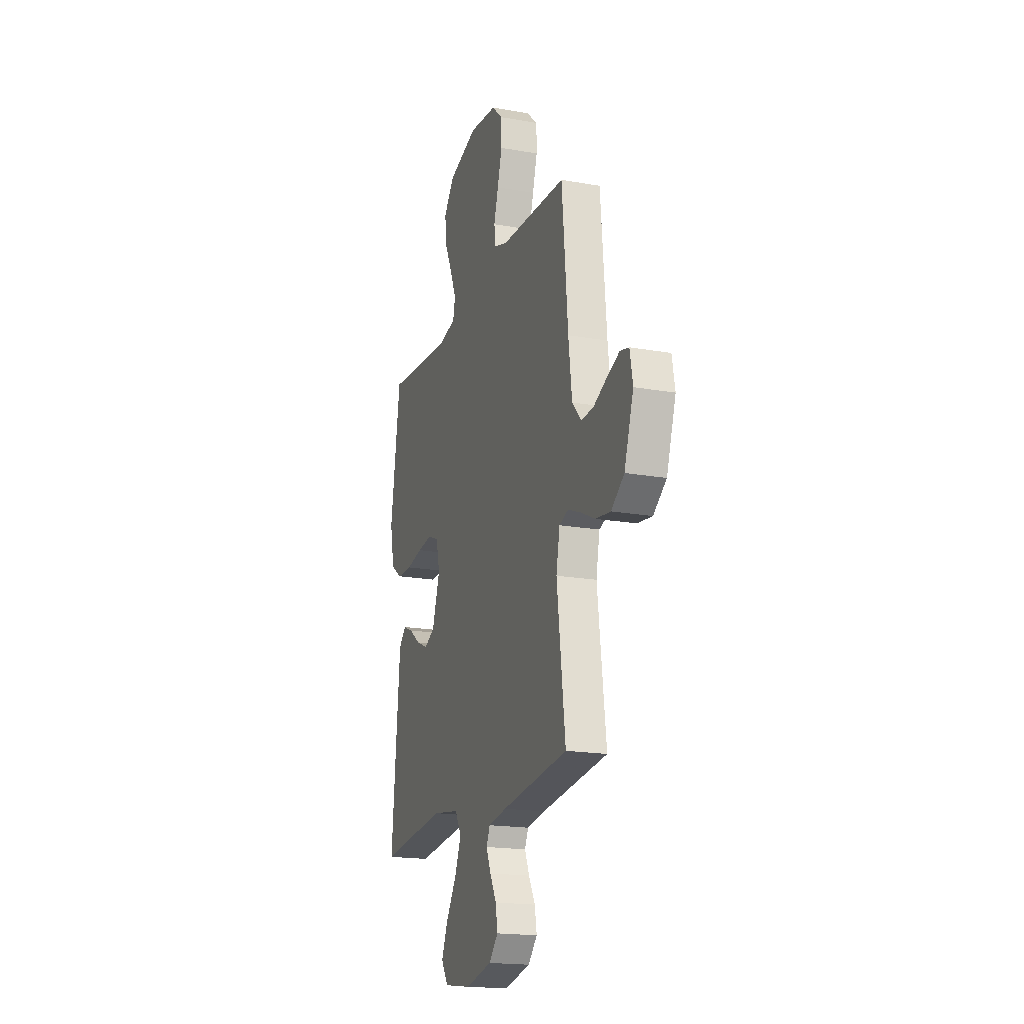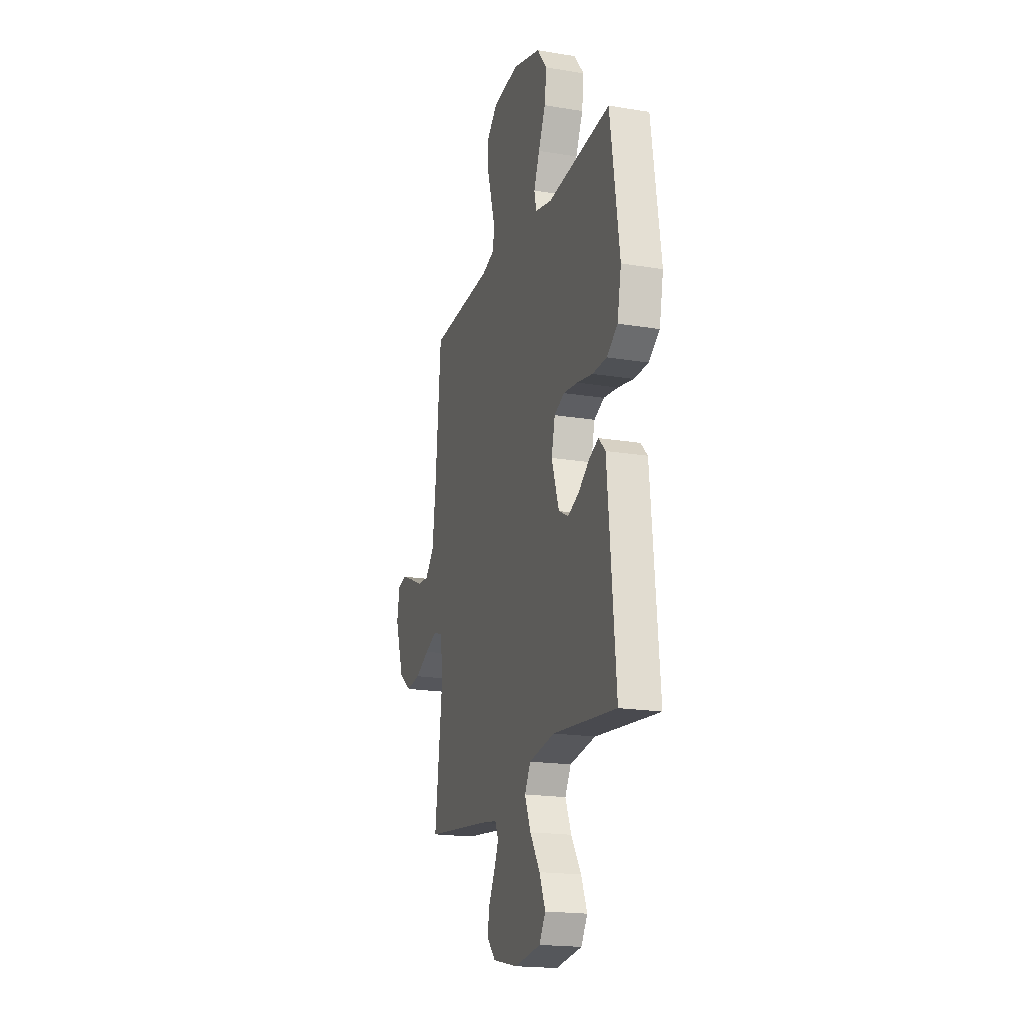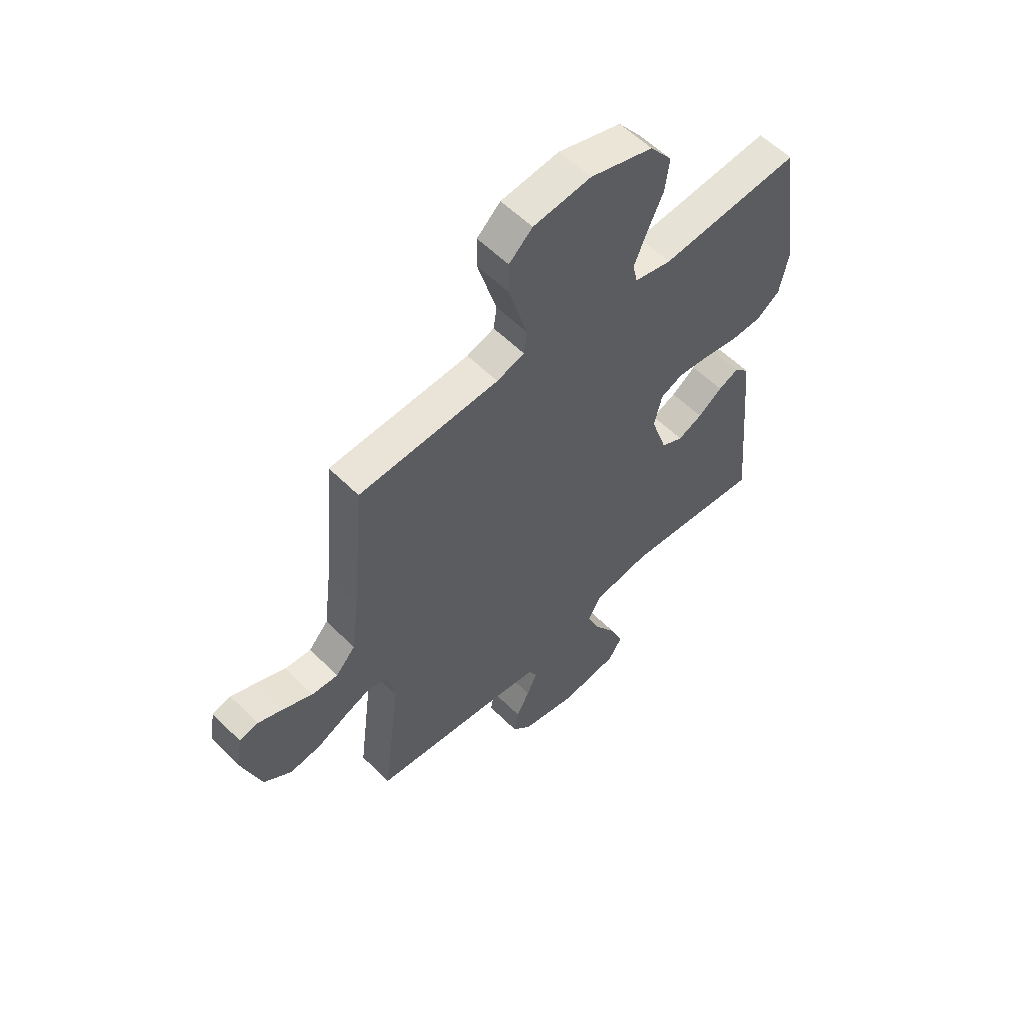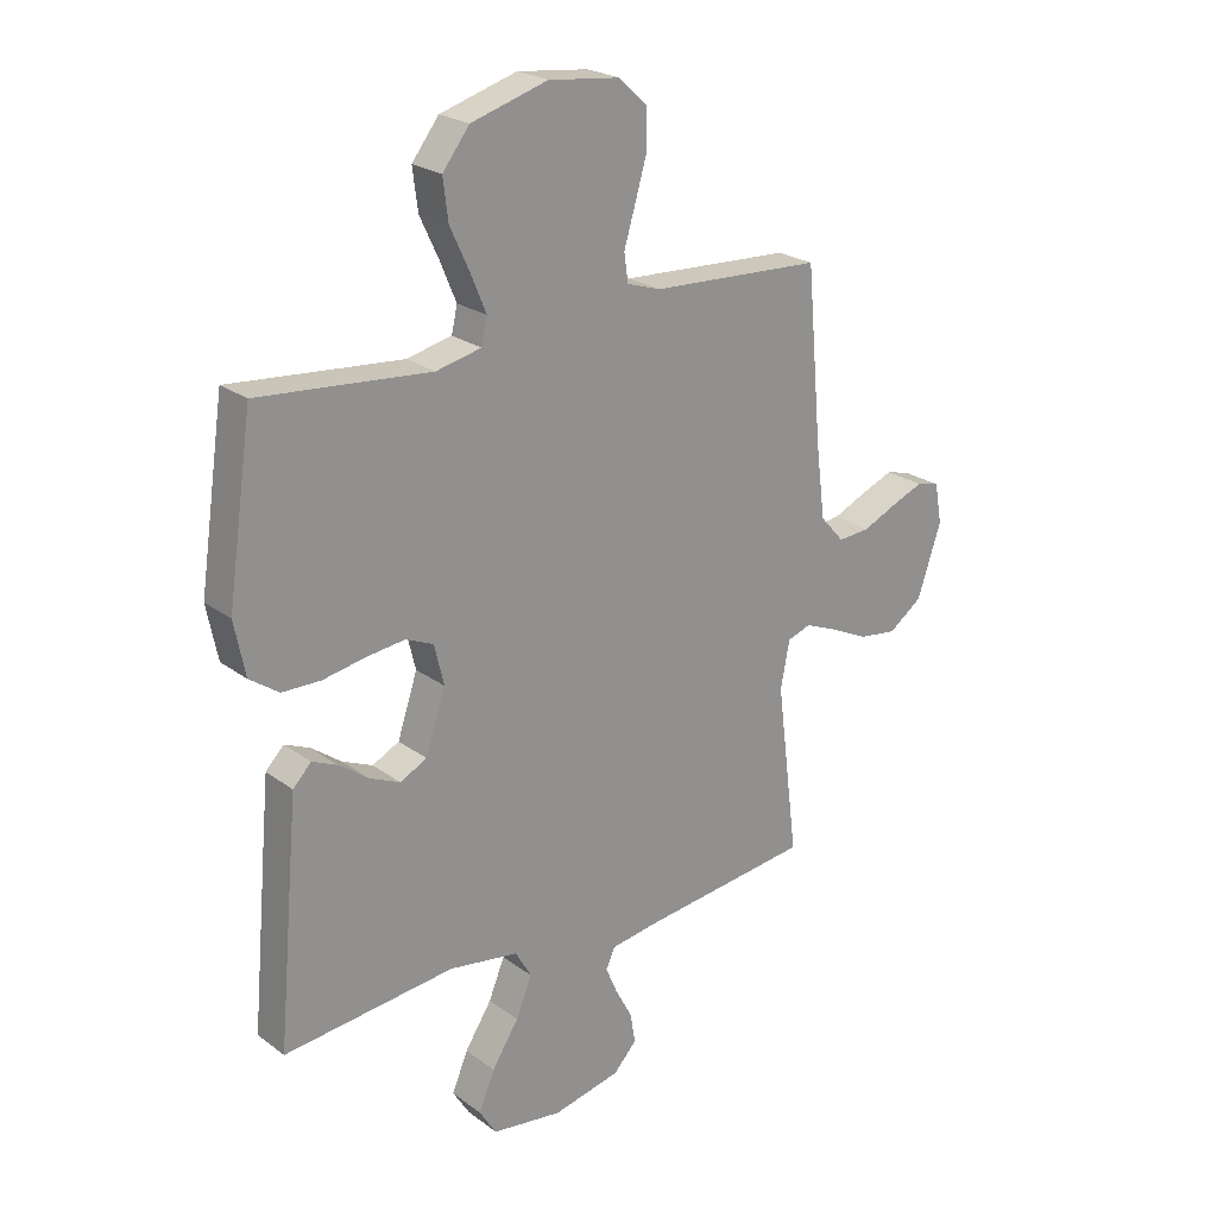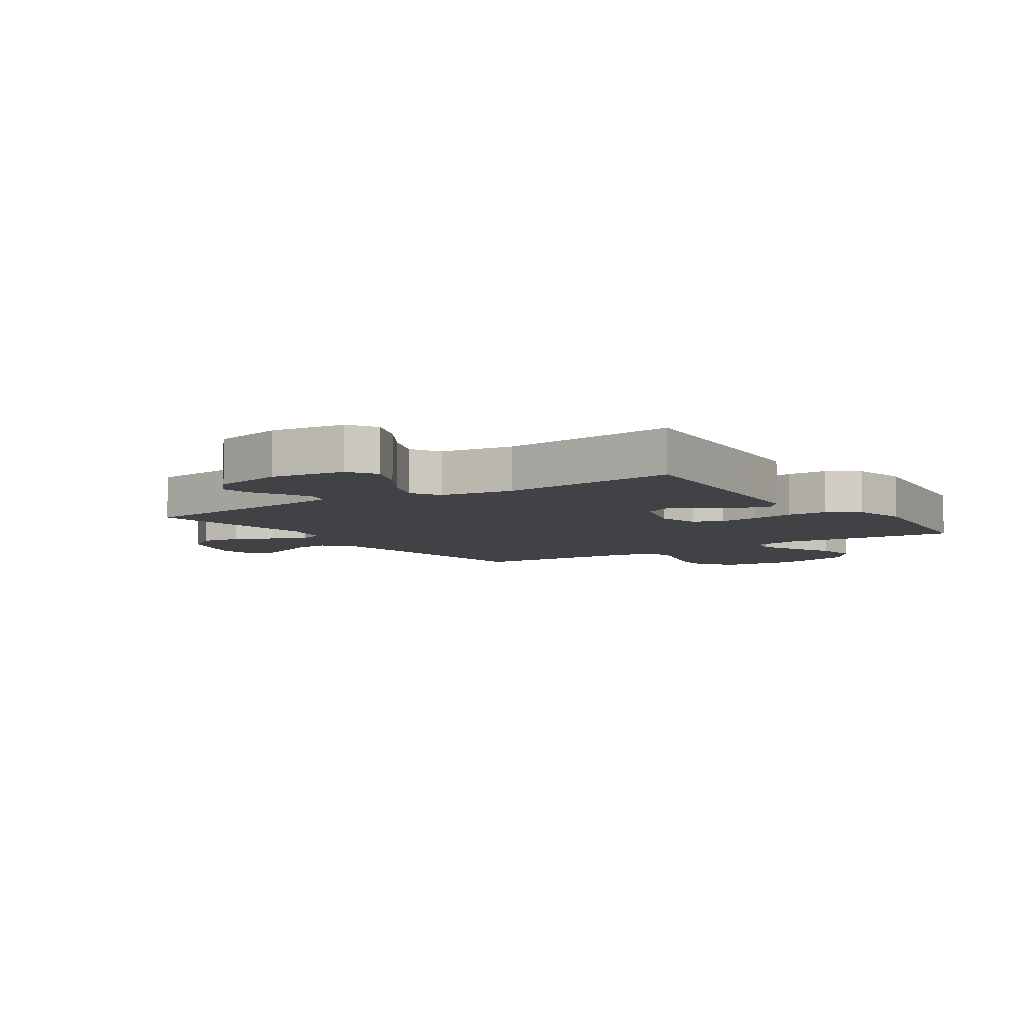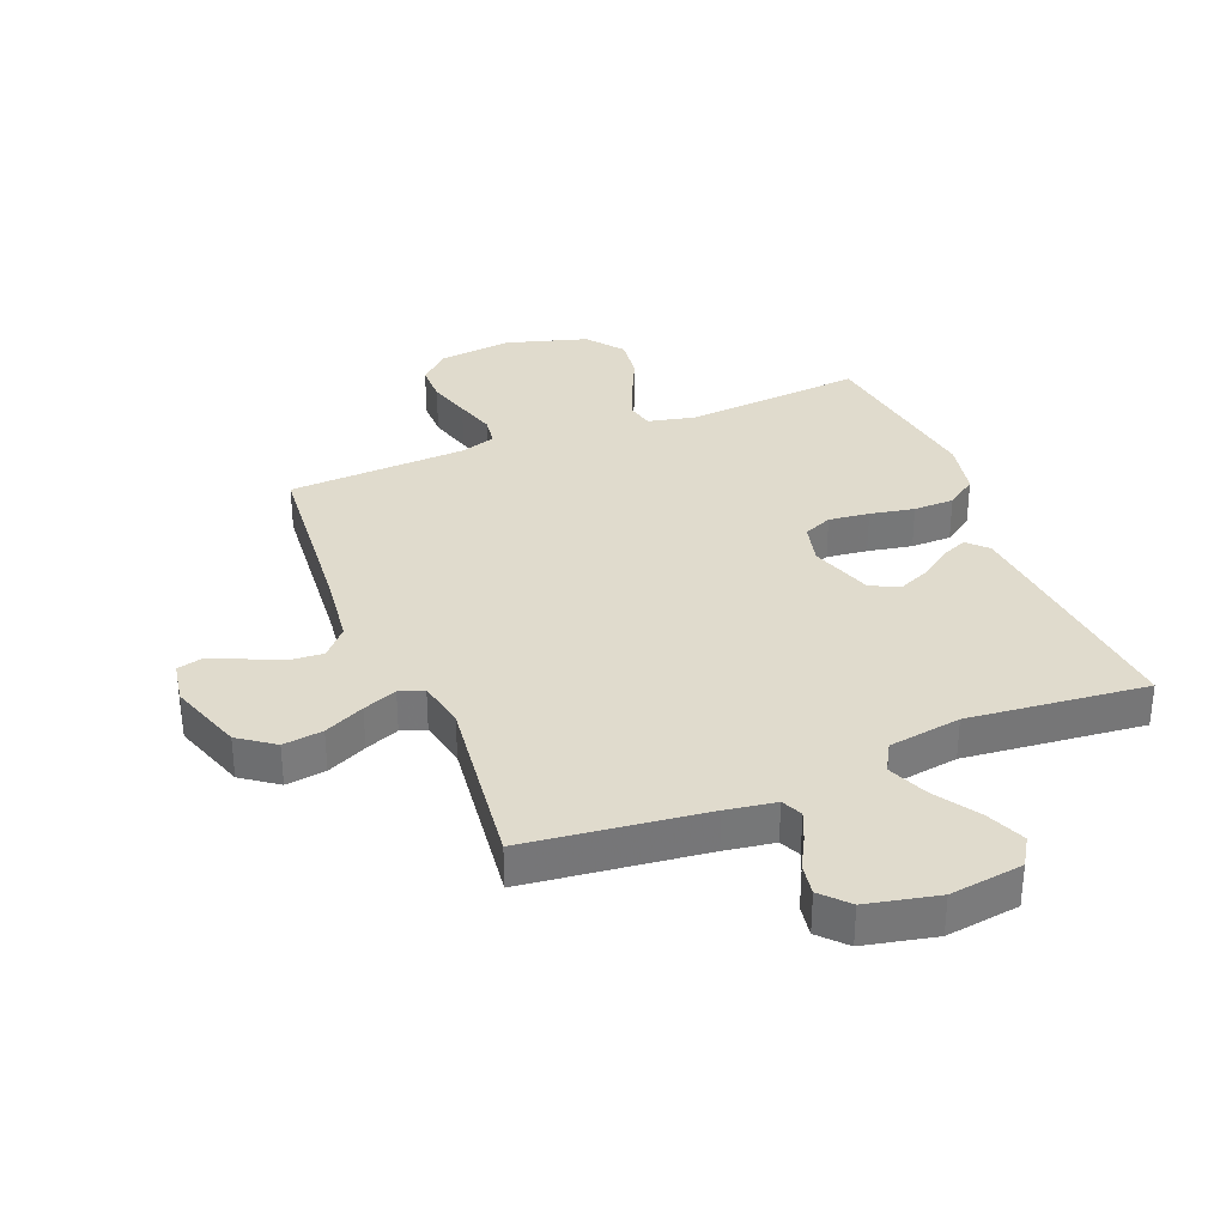
<metadata>
{"format":"obj","ext":"obj","renderer":"f3d","projection":"perspective","resolution":1024,"background":"white","views":[{"elev":-18.6,"azim":71.2,"up":"+Z"},{"elev":-19.1,"azim":-107.4,"up":"+Z"},{"elev":57.1,"azim":135.9,"up":"+Z"},{"elev":23.3,"azim":-39.2,"up":"+Z"},{"elev":-6.6,"azim":-145.6,"up":"+Y"},{"elev":33.3,"azim":158.0,"up":"+Y"}]}
</metadata>
<code>
v -0.5 0.07 0.5
v -0.2 0.07 0.474
v -0.121 0.07 0.492
v -0.111 0.07 0.537
v -0.138 0.07 0.602
v -0.172 0.07 0.675
v -0.181 0.07 0.746
v -0.134 0.07 0.807
v 0 0.07 0.847
v 0.124 0.07 0.833
v 0.174 0.07 0.787
v 0.175 0.07 0.722
v 0.154 0.07 0.65
v 0.134 0.07 0.583
v 0.141 0.07 0.534
v 0.2 0.07 0.515
v 0.5 0.07 0.5
v 0.527 0.07 0.2
v 0.543 0.07 0.074
v 0.585 0.07 0.027
v 0.641 0.07 0.031
v 0.703 0.07 0.059
v 0.758 0.07 0.081
v 0.798 0.07 0.071
v 0.811 0.07 0
v 0.769 0.07 -0.125
v 0.71 0.07 -0.168
v 0.643 0.07 -0.159
v 0.576 0.07 -0.127
v 0.519 0.07 -0.104
v 0.478 0.07 -0.118
v 0.462 0.07 -0.2
v 0.5 0.07 -0.5
v 0.2 0.07 -0.536
v 0.117 0.07 -0.549
v 0.101 0.07 -0.584
v 0.122 0.07 -0.633
v 0.151 0.07 -0.687
v 0.16 0.07 -0.74
v 0.119 0.07 -0.784
v 0 0.07 -0.81
v -0.123 0.07 -0.793
v -0.153 0.07 -0.745
v -0.125 0.07 -0.678
v -0.078 0.07 -0.605
v -0.05 0.07 -0.537
v -0.078 0.07 -0.488
v -0.2 0.07 -0.469
v -0.5 0.07 -0.5
v -0.473 0.07 -0.2
v -0.462 0.07 -0.082
v -0.43 0.07 -0.049
v -0.386 0.07 -0.068
v -0.334 0.07 -0.106
v -0.281 0.07 -0.129
v -0.234 0.07 -0.105
v -0.199 0.07 0
v -0.216 0.07 0.07
v -0.264 0.07 0.091
v -0.332 0.07 0.083
v -0.406 0.07 0.069
v -0.474 0.07 0.07
v -0.525 0.07 0.106
v -0.544 0.07 0.2
v -0.5 0 0.5
v -0.2 0 0.474
v -0.121 0 0.492
v -0.111 0 0.537
v -0.138 0 0.602
v -0.172 0 0.675
v -0.181 0 0.746
v -0.134 0 0.807
v 0 0 0.847
v 0.124 0 0.833
v 0.174 0 0.787
v 0.175 0 0.722
v 0.154 0 0.65
v 0.134 0 0.583
v 0.141 0 0.534
v 0.2 0 0.515
v 0.5 0 0.5
v 0.527 0 0.2
v 0.543 0 0.074
v 0.585 0 0.027
v 0.641 0 0.031
v 0.703 0 0.059
v 0.758 0 0.081
v 0.798 0 0.071
v 0.811 0 0
v 0.769 0 -0.125
v 0.71 0 -0.168
v 0.643 0 -0.159
v 0.576 0 -0.127
v 0.519 0 -0.104
v 0.478 0 -0.118
v 0.462 0 -0.2
v 0.5 0 -0.5
v 0.2 0 -0.536
v 0.117 0 -0.549
v 0.101 0 -0.584
v 0.122 0 -0.633
v 0.151 0 -0.687
v 0.16 0 -0.74
v 0.119 0 -0.784
v 0 0 -0.81
v -0.123 0 -0.793
v -0.153 0 -0.745
v -0.125 0 -0.678
v -0.078 0 -0.605
v -0.05 0 -0.537
v -0.078 0 -0.488
v -0.2 0 -0.469
v -0.5 0 -0.5
v -0.473 0 -0.2
v -0.462 0 -0.082
v -0.43 0 -0.049
v -0.386 0 -0.068
v -0.334 0 -0.106
v -0.281 0 -0.129
v -0.234 0 -0.105
v -0.199 0 0
v -0.216 0 0.07
v -0.264 0 0.091
v -0.332 0 0.083
v -0.406 0 0.069
v -0.474 0 0.07
v -0.525 0 0.106
v -0.544 0 0.2
f 64 1 2
f 63 64 2
f 62 63 2
f 61 62 2
f 60 61 2
f 59 60 2 3
f 58 59 3
f 57 58 3
f 52 53 54
f 51 52 54
f 50 51 54
f 49 50 54
f 48 49 54
f 47 48 54 55
f 46 47 55 56
f 43 44 45
f 42 43 45
f 41 42 45
f 40 41 45
f 39 40 45
f 38 39 45
f 37 38 45
f 36 37 45 46
f 46 56 57
f 36 46 57
f 35 36 57
f 32 33 34
f 57 3 4
f 35 57 4
f 34 35 4
f 32 34 4
f 31 32 4
f 27 28 29
f 26 27 29
f 25 26 29
f 24 25 29
f 23 24 29
f 22 23 29
f 21 22 29
f 20 21 29 30
f 16 17 18
f 15 16 18 19
f 12 13 14
f 11 12 14
f 10 11 14
f 9 10 14
f 8 9 14
f 7 8 14
f 6 7 14
f 5 6 14
f 5 14 15
f 31 4 5
f 30 31 5
f 20 30 5
f 19 20 5
f 5 15 19
f 66 65 128
f 66 128 127
f 66 127 126
f 66 126 125
f 66 125 124
f 67 66 124 123
f 67 123 122
f 67 122 121
f 118 117 116
f 118 116 115
f 118 115 114
f 118 114 113
f 118 113 112
f 119 118 112 111
f 120 119 111 110
f 109 108 107
f 109 107 106
f 109 106 105
f 109 105 104
f 109 104 103
f 109 103 102
f 109 102 101
f 110 109 101 100
f 121 120 110
f 121 110 100
f 121 100 99
f 98 97 96
f 68 67 121
f 68 121 99
f 68 99 98
f 68 98 96
f 68 96 95
f 93 92 91
f 93 91 90
f 93 90 89
f 93 89 88
f 93 88 87
f 93 87 86
f 93 86 85
f 94 93 85 84
f 82 81 80
f 83 82 80 79
f 78 77 76
f 78 76 75
f 78 75 74
f 78 74 73
f 78 73 72
f 78 72 71
f 78 71 70
f 78 70 69
f 79 78 69
f 69 68 95
f 69 95 94
f 69 94 84
f 69 84 83
f 83 79 69
f 1 65 66 2
f 2 66 67 3
f 3 67 68 4
f 4 68 69 5
f 5 69 70 6
f 6 70 71 7
f 7 71 72 8
f 8 72 73 9
f 9 73 74 10
f 10 74 75 11
f 11 75 76 12
f 12 76 77 13
f 13 77 78 14
f 14 78 79 15
f 15 79 80 16
f 16 80 81 17
f 17 81 82 18
f 18 82 83 19
f 19 83 84 20
f 20 84 85 21
f 21 85 86 22
f 22 86 87 23
f 23 87 88 24
f 24 88 89 25
f 25 89 90 26
f 26 90 91 27
f 27 91 92 28
f 28 92 93 29
f 29 93 94 30
f 30 94 95 31
f 31 95 96 32
f 32 96 97 33
f 33 97 98 34
f 34 98 99 35
f 35 99 100 36
f 36 100 101 37
f 37 101 102 38
f 38 102 103 39
f 39 103 104 40
f 40 104 105 41
f 41 105 106 42
f 42 106 107 43
f 43 107 108 44
f 44 108 109 45
f 45 109 110 46
f 46 110 111 47
f 47 111 112 48
f 48 112 113 49
f 49 113 114 50
f 50 114 115 51
f 51 115 116 52
f 52 116 117 53
f 53 117 118 54
f 54 118 119 55
f 55 119 120 56
f 56 120 121 57
f 57 121 122 58
f 58 122 123 59
f 59 123 124 60
f 60 124 125 61
f 61 125 126 62
f 62 126 127 63
f 63 127 128 64
f 64 128 65 1

</code>
